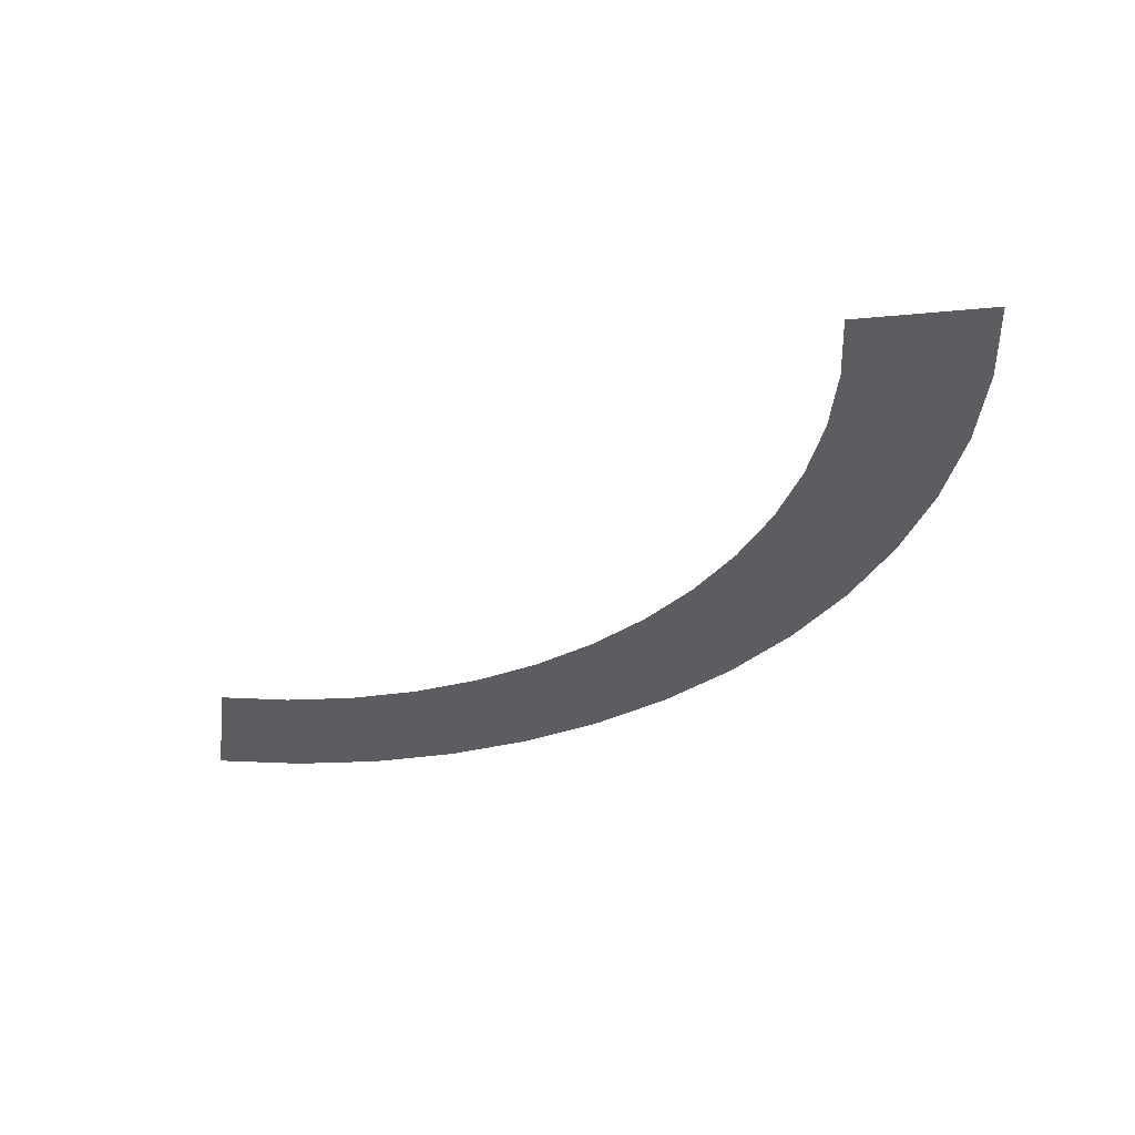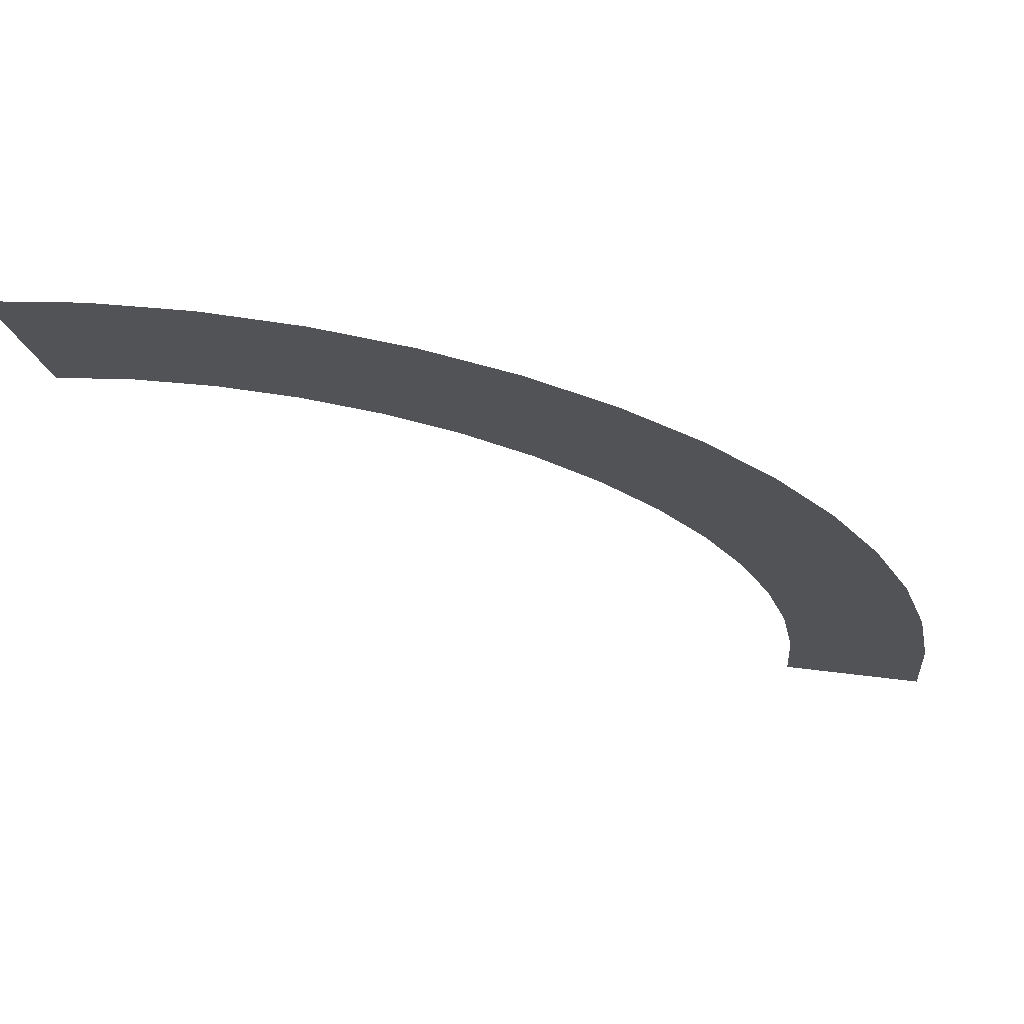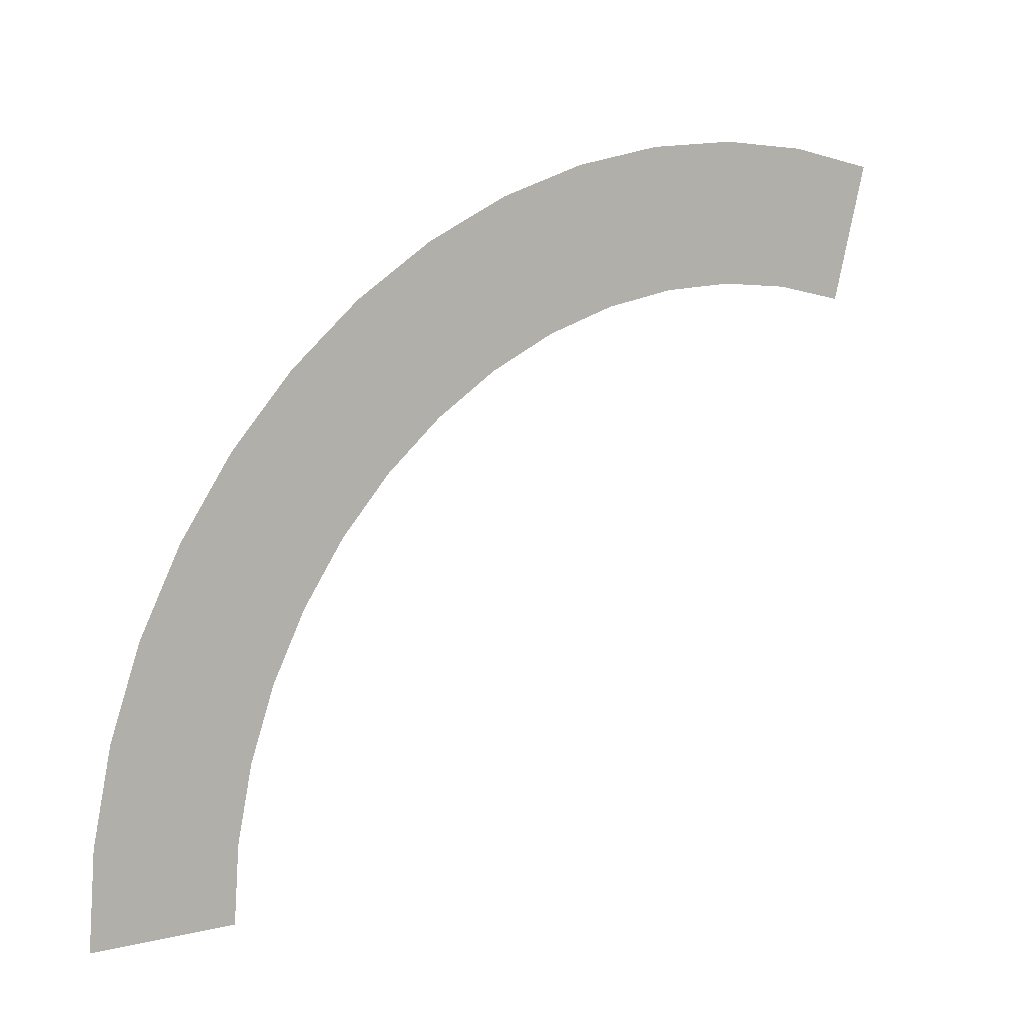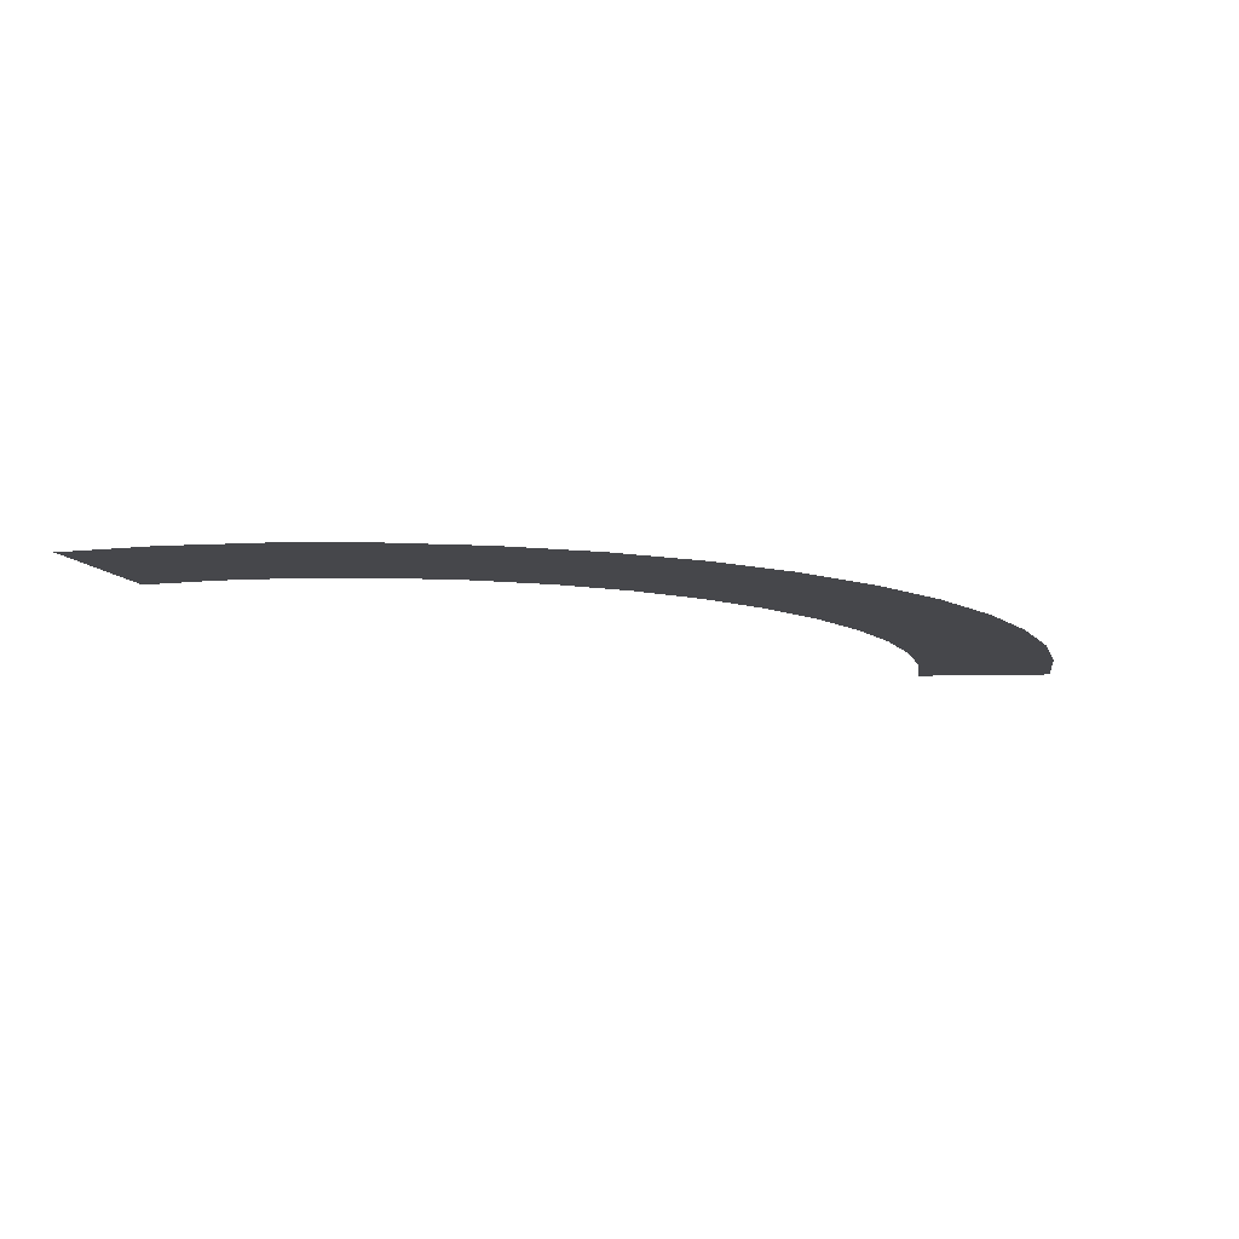
<metadata>
{"format":"obj","ext":"obj","renderer":"f3d","projection":"perspective","resolution":1024,"background":"white","views":[{"elev":-35.9,"azim":-98.0,"up":"+Y"},{"elev":67.4,"azim":6.9,"up":"+Z"},{"elev":8.0,"azim":145.8,"up":"+Z"},{"elev":-10.7,"azim":3.9,"up":"+Y"}]}
</metadata>
<code>
v 0.2 0 0
v 0.25 0 0
v 0.2478 0 0.03263
v 0.1983 0 0.0261
v 0.1983 0 0.0261
v 0.2478 0 0.03263
v 0.2415 0 0.0647
v 0.1932 0 0.05176
v 0.1932 0 0.05176
v 0.2415 0 0.0647
v 0.231 0 0.09567
v 0.1848 0 0.07654
v 0.1848 0 0.07654
v 0.231 0 0.09567
v 0.2165 0 0.125
v 0.1732 0 0.1
v 0.1732 0 0.1
v 0.2165 0 0.125
v 0.1983 0 0.1522
v 0.1587 0 0.1218
v 0.1587 0 0.1218
v 0.1983 0 0.1522
v 0.1768 0 0.1768
v 0.1414 0 0.1414
v 0.1414 0 0.1414
v 0.1768 0 0.1768
v 0.1522 0 0.1983
v 0.1218 0 0.1587
v 0.1218 0 0.1587
v 0.1522 0 0.1983
v 0.125 0 0.2165
v 0.1 0 0.1732
v 0.1 0 0.1732
v 0.125 0 0.2165
v 0.09567 0 0.231
v 0.07654 0 0.1848
v 0.07654 0 0.1848
v 0.09567 0 0.231
v 0.0647 0 0.2415
v 0.05176 0 0.1932
v 0.05176 0 0.1932
v 0.0647 0 0.2415
v 0.03263 0 0.2478
v 0.0261 0 0.1983
v 0.0261 0 0.1983
v 0.03263 0 0.2478
v 0 0 0.25
v 0 0 0.2
v 0 0 0.2
v 0 0 0.25
v -0.03263 0 0.2478
v -0.0261 0 0.1983
v -0.0261 0 0.1983
v -0.03263 0 0.2478
v -0.0647 0 0.2415
v -0.05176 0 0.1932
g mesh3331
f 1 2 3
f 3 4 1
f 5 6 7
f 7 8 5
f 9 10 11
f 11 12 9
f 13 14 15
f 15 16 13
f 17 18 19
f 19 20 17
f 21 22 23
f 23 24 21
f 25 26 27
f 27 28 25
f 29 30 31
f 31 32 29
f 33 34 35
f 35 36 33
f 37 38 39
f 39 40 37
f 41 42 43
f 43 44 41
f 45 46 47
f 47 48 45
f 49 50 51
f 51 52 49
f 53 54 55
f 55 56 53

</code>
